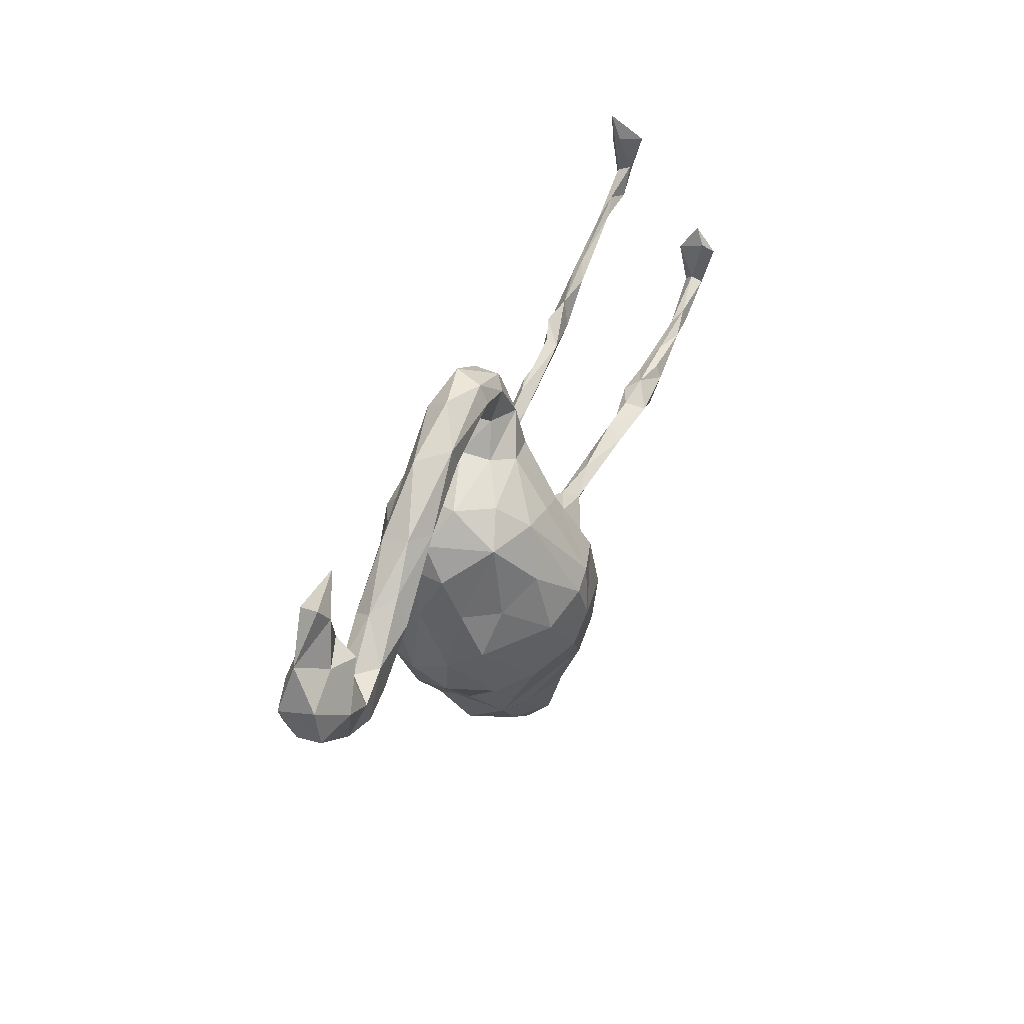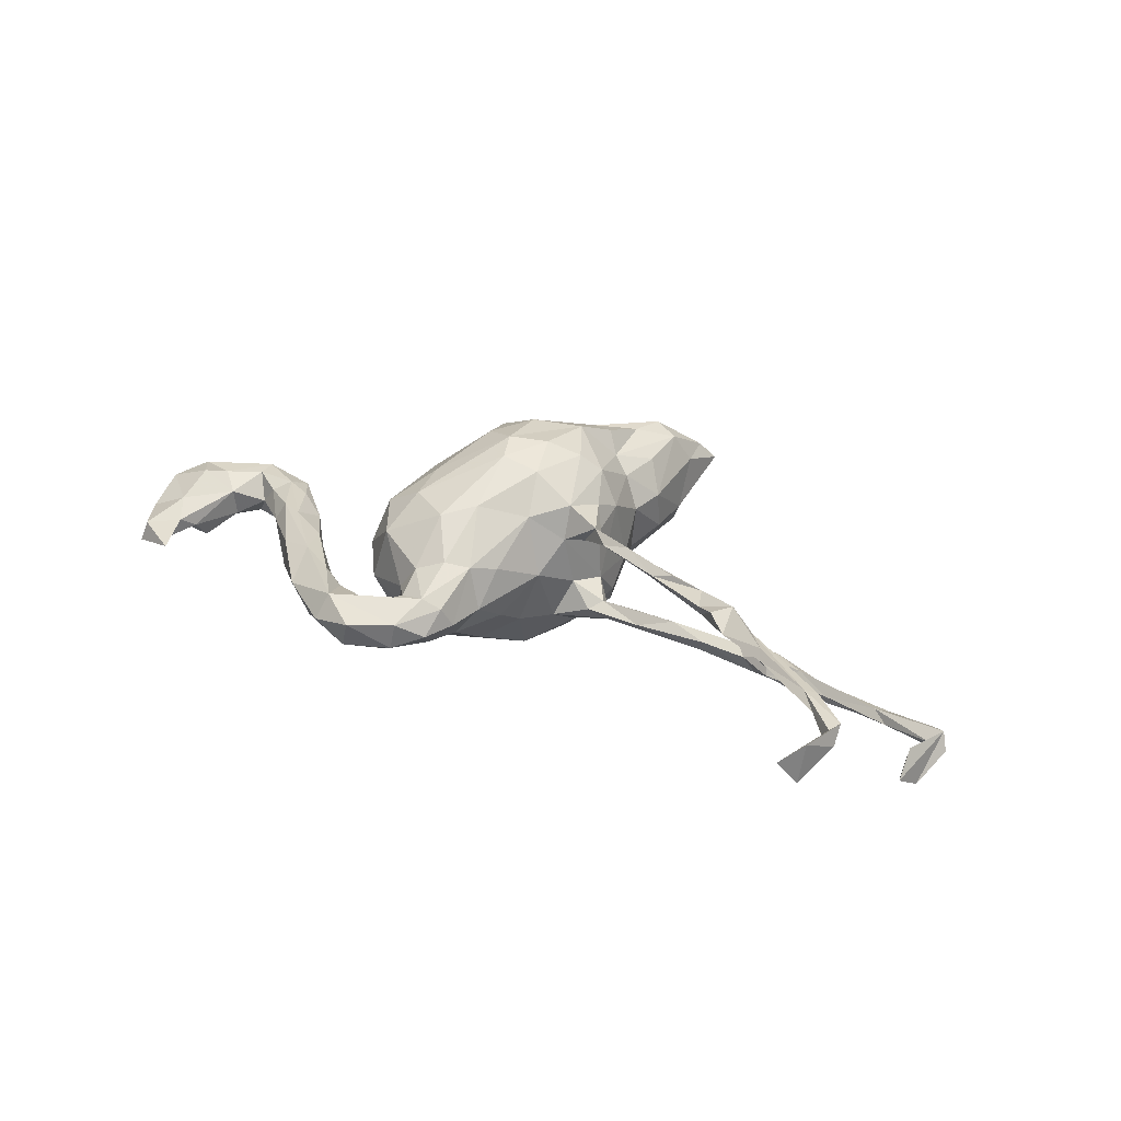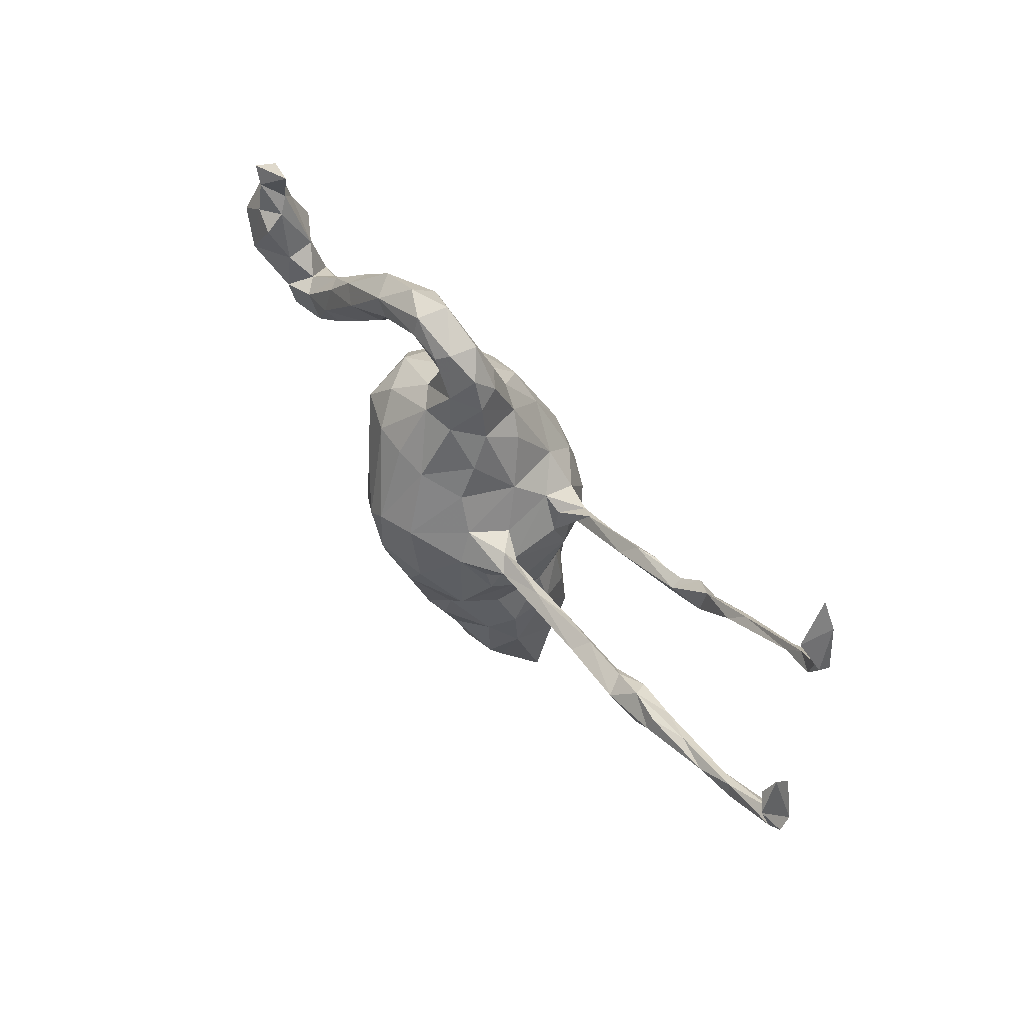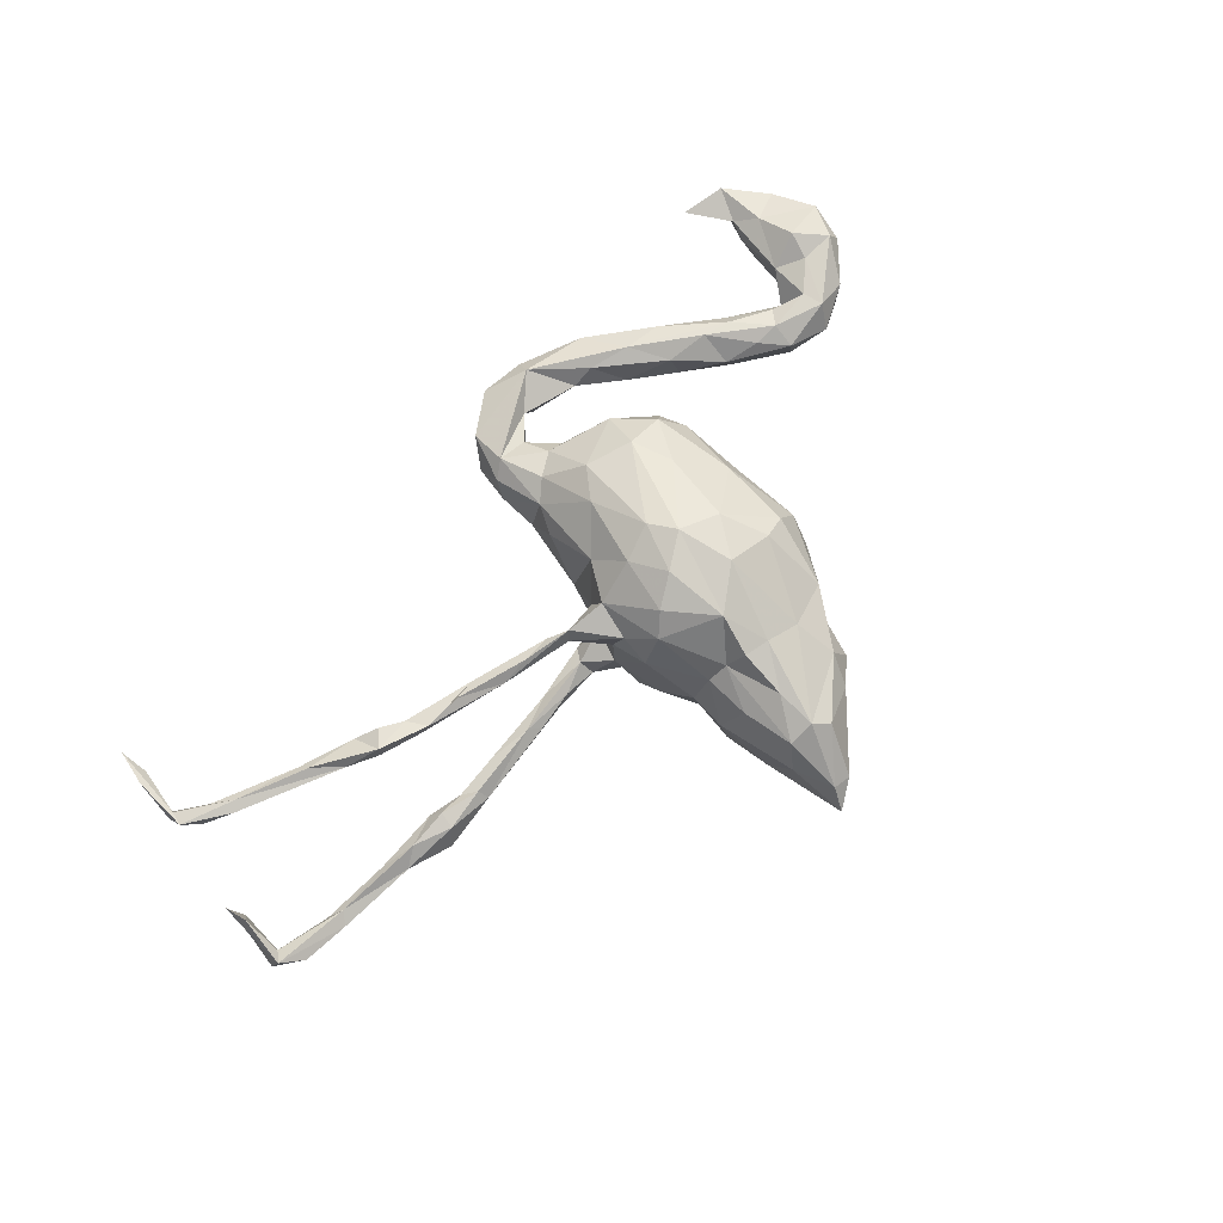
<metadata>
{"format":"obj","ext":"obj","renderer":"f3d","projection":"perspective","resolution":1024,"background":"white","views":[{"elev":33.7,"azim":114.2,"up":"+Y"},{"elev":29.1,"azim":-150.0,"up":"+Z"},{"elev":58.0,"azim":-127.5,"up":"+Y"},{"elev":75.7,"azim":-55.3,"up":"+Z"}]}
</metadata>
<code>
v 0.0905 -0.08678 0.1816
v -0.09331 -0.09712 0.173
v -0.7142 0.2963 0.06833
v -0.3193 0.06642 0.06894
v 0.01559 0.3502 0.01457
v 0.6153 0.2464 -0.0318
v 0.569 -0.01342 -0.0238
v 0.5612 0.2944 -0.007599
v 0.6728 0.1874 0.001965
v -0.7296 0.2824 0.08146
v 0.4797 0.06114 -0.03651
v 0.02559 0.3509 -0.0325
v -0.06189 0.1334 -0.05217
v 0.612 0.1752 0.02702
v -0.1266 -0.1175 0.1431
v -0.6127 0.2424 0.08096
v -0.1585 0.000742 0.06203
v 0.1883 0.2658 0.002335
v 0.225 0.06295 0.04085
v 0.108 -0.2731 0.0923
v -0.04564 -0.1853 0.1827
v -0.8803 0.1049 -0.04194
v 0.2227 0.2574 0.02481
v -0.2742 -0.02061 -0.08146
v -0.1359 -0.2182 -0.05901
v 0.6381 0.2728 -0.02397
v 0.3774 0.1306 0.03775
v 0.1128 -0.07026 -0.1693
v 0.3124 0.1551 0.0215
v 0.0498 0.2742 0.02591
v -0.6001 0.0545 -0.08613
v 0.001585 0.2739 -0.05372
v -0.4558 0.1358 0.06637
v 0.02537 -0.08577 -0.2013
v 0.6094 0.108 0.05604
v -0.2674 0.04446 0.09747
v 0.1907 0.09938 0.09723
v 0.05635 -0.3335 -0.05369
v -0.1177 -0.4862 0.0386
v -0.06837 -0.08626 -0.1831
v 0.5904 0.06703 0.04056
v -0.06148 0.1421 0.04502
v -0.02872 0.2735 0.02016
v 0.08796 0.2245 0.009096
v 0.1831 0.1708 -0.02244
v -0.1321 -0.4502 -0.04843
v -0.5421 0.04952 -0.07486
v -0.08331 -0.2178 -0.1307
v -0.1382 -0.2933 0.09315
v -0.5412 0.004587 -0.05331
v 0.318 0.139 -0.02476
v 0.143 0.1685 -0.08063
v 0.04409 -0.1481 -0.1847
v 0.3495 0.2088 0.02107
v 0.02692 -0.04996 0.2015
v 0.4597 0.003793 -0.03067
v 0.5785 0.1866 -0.01728
v -0.7706 0.4429 0.02503
v 0.1142 -0.2709 -0.0129
v 0.6277 0.2644 0.01099
v -0.4069 0.01984 -0.06472
v -0.7103 0.2914 0.08619
v -0.07252 0.05131 0.1088
v -0.8495 0.0735 -0.06054
v 0.4188 0.05027 0.02972
v -0.7724 0.3178 0.05947
v -0.6354 0.02646 -0.07193
v 0.1846 -0.04535 0.1066
v -0.000798 -0.401 0.0554
v -0.4633 -0.01321 -0.07363
v -0.6001 0.03934 -0.05245
v 0.6485 0.05519 0.04177
v -0.07282 -0.2471 0.1564
v -0.2162 0.03787 0.08526
v -0.3368 -0.002603 -0.05495
v -0.1583 -0.1148 0.07937
v 0.006941 0.2051 0.06967
v -0.1627 -0.3632 -0.03261
v -0.005498 0.113 -0.1257
v -0.869 0.1833 -0.1012
v -0.4896 0.1714 0.09833
v -0.07861 -0.4494 -0.04429
v 0.4857 0.06327 0.02617
v -0.5213 0.1486 0.07121
v 0.02398 -0.2841 0.1251
v 0.4036 0.1483 -0.0312
v -0.795 0.3667 0.05339
v -0.4672 0.004603 -0.05553
v 0.2146 -0.03233 0.03007
v 0.02607 0.004432 -0.1971
v 0.2866 0.2257 0.03473
v -0.1916 -0.008647 -0.0573
v -0.1324 -0.003469 -0.03041
v -0.3427 0.09582 0.0879
v 0.1557 0.3432 0.03332
v 0.04631 0.208 -0.07438
v -0.03753 -0.07611 0.1957
v -0.7833 0.06822 -0.0803
v -0.4553 0.1156 0.07234
v -0.1362 -0.3933 -0.07897
v 0.1976 -0.09957 -0.07894
v 0.04629 0.3335 -0.04914
v -0.1575 -0.05127 0.0543
v -0.316 -0.01964 -0.06823
v 0.2045 0.2815 -0.04222
v 0.08211 0.2173 -0.04275
v -0.1314 -0.1471 -0.1381
v 0.6839 0.1194 -0.03459
v 0.3093 0.2095 -0.04686
v 0.1515 0.1701 0.07666
v -0.1873 0.01435 0.09981
v 0.05725 0.2774 -0.03283
v -0.1588 -0.1512 -0.04037
v 0.05828 -0.02195 -0.1976
v -0.2457 -0.02068 -0.06502
v -0.7752 0.08821 -0.0749
v -0.03128 -0.2625 0.1502
v 0.2101 -0.02117 -0.04654
v -0.0684 0.0793 -0.08613
v -0.7556 0.4414 0.06556
v -0.1505 -0.2073 0.02814
v -0.1242 0.0147 0.06022
v -0.1391 -0.382 0.1029
v -0.1479 -0.06677 0.1007
v -0.0495 -0.2385 -0.1564
v -0.05053 0.1877 -0.01697
v -0.09746 -0.3922 0.1208
v 0.05409 0.2245 0.05391
v -0.1651 -0.2682 0.0346
v 0.6294 0.1661 -0.0354
v -0.7399 0.3243 0.07302
v -0.09552 -0.228 0.1181
v 0.4059 0.09638 -0.0467
v 0.03388 -0.1462 0.1941
v -0.7709 0.05532 -0.06965
v -0.05497 -0.008463 0.1686
v -0.7849 0.3733 0.05329
v 0.2307 0.05599 -0.02203
v 0.1092 -0.2856 -0.07748
v 0.4592 0.0405 0.04024
v -0.1608 -0.2828 -0.03726
v -0.1318 -0.3072 -0.07947
v 0.5951 -0.004854 0.01218
v -0.456 0.146 0.08635
v 0.1758 -0.01698 -0.1063
v 0.01071 -0.3832 -0.05387
v 0.5525 0.1017 0.02221
v -0.6579 0.06333 -0.07143
v -0.8719 0.1089 -0.0782
v -0.02161 0.3143 -0.01627
v -0.4422 0.1088 0.09448
v 0.3498 0.217 -0.02449
v -0.124 -0.006756 0.1191
v 0.5349 0.03329 0.03832
v 0.1293 0.03611 -0.1491
v 0.05011 0.1256 -0.1322
v -0.7769 0.4314 0.0879
v 0.1885 0.1143 -0.09755
v -0.7539 0.4873 0.08202
v -0.04071 0.255 -0.01711
v 0.6233 0.0833 -0.06105
v -0.5626 -0.007763 -0.08869
v 0.05085 0.1461 0.1244
v 0.1108 -0.1677 0.1591
v -0.1579 -0.1068 -0.08986
v -0.6041 0.2252 0.09387
v 0.3685 0.07761 0.007025
v -0.07519 -0.417 0.105
v -0.1505 -0.06651 -0.09547
v 0.672 0.05638 -0.0359
v -0.3918 0.001934 -0.09293
v 0.1057 0.3419 -0.05062
v -0.1596 -0.05641 -0.03951
v 0.2546 0.2038 -0.02113
v -0.5978 0.03222 -0.09589
v 0.3868 0.07096 -0.03122
v 0.2224 0.1161 0.01126
v 0.4508 0.001429 0.02042
v -0.8475 0.2026 -0.08421
v -0.1036 0.01868 -0.09754
v -0.1968 0.007776 0.07423
v 0.08504 -0.3004 0.03129
v -0.7839 0.3635 0.07746
v 0.09106 0.3849 0.01088
v -0.1892 -0.03212 -0.08225
v -0.07255 -0.33 -0.1132
v -0.5698 0.1792 0.08591
v 0.1172 -0.1775 -0.142
v 0.4228 0.1092 0.03404
v -0.01235 0.2066 -0.06532
v 0.1325 0.03175 0.1438
v 0.5914 0.2129 0.002459
v 0.1559 -0.1643 0.1239
v 0.1804 -0.2094 -0.000581
v 0.1097 0.1265 -0.1289
v 0.008875 -4.5e-05 0.1878
v 0.05378 -0.3714 0.01471
v 0.2633 0.3067 0.006663
v 0.1921 -0.1711 0.05708
v -0.1722 0.01162 -0.07022
v 0.1235 0.1067 0.133
v 0.5529 0.09282 -0.02703
v 0.001149 0.2867 0.03938
v -0.1672 -0.5072 0.0134
v -0.2714 0.01057 -0.07468
v -0.7936 0.3416 0.08024
v 0.001574 0.1023 0.1352
v 0.1682 0.3688 -0.007472
v -0.07497 -0.4077 -0.08777
v -0.7178 0.064 -0.08527
v -0.8544 0.1881 -0.03453
v 0.6648 0.04644 0.009969
v 0.4374 0.123 0.003199
v -0.03768 0.01201 -0.1783
v -0.5193 0.1498 0.1071
v 0.5274 -0.004406 -0.04078
v -0.03143 0.1826 0.05831
v -0.1624 -0.406 0.05035
v 0.5114 0.06042 -0.005588
v 0.5377 -0.002595 0.0389
v -0.8634 0.1214 -0.05959
v 0.09379 0.3055 0.01507
v -0.1965 -0.007518 -0.09152
v -0.3799 0.09701 0.1
v 0.0273 -0.3555 0.08821
v 0.2235 0.3145 -0.04172
v -0.148 -0.4772 0.05024
v 0.03355 -0.3149 -0.09128
v -0.1247 -0.216 0.08818
v -0.7492 0.07212 -0.06058
v 0.5791 0.1574 -0.0503
v 0.5424 0.03529 -0.04358
v -0.5245 0.1968 0.07976
v 0.1598 -0.2019 -0.08579
v -0.89 0.115 -0.07185
v -0.07669 -0.2615 -0.1393
v -0.06813 -0.4496 0.02227
v -0.0353 -0.1432 -0.1857
v 0.6863 0.1073 0.02675
v -0.8573 0.234 -0.06835
v -0.1183 -0.03304 -0.1276
v -0.1006 0.06666 0.006477
v -0.08723 -0.3243 0.1299
v 0.1087 0.3742 -0.03801
v -0.5308 0.03171 -0.04754
v -0.5045 0.01236 -0.0995
v 0.1164 0.3054 -0.02734
v 0.519 -0.02795 -0.002004
v -0.5858 0.213 0.06889
v -0.3151 0.05105 0.08524
v -0.4875 0.02657 -0.0663
v 0.205 -0.136 -0.01642
f 31 175 210
f 200 180 223
f 171 223 24
f 171 24 70
f 135 22 64
f 205 171 61
f 61 251 88
f 31 210 148
f 71 148 230
f 210 175 67
f 67 71 230
f 210 67 135
f 67 230 135
f 210 135 98
f 93 180 200
f 173 93 92
f 93 200 92
f 185 173 92
f 92 200 205
f 185 92 115
f 205 200 223
f 185 115 24
f 24 115 104
f 92 205 75
f 115 92 75
f 115 75 104
f 205 223 171
f 75 205 61
f 70 24 104
f 104 75 70
f 75 61 88
f 75 88 70
f 171 70 246
f 70 88 50
f 179 240 211
f 160 190 126
f 32 96 190
f 106 52 96
f 45 52 106
f 109 174 105
f 109 51 174
f 152 86 109
f 160 32 190
f 112 106 32
f 106 96 32
f 44 106 112
f 226 109 105
f 152 109 226
f 150 12 32
f 102 32 12
f 102 112 32
f 172 112 102
f 105 247 172
f 172 226 105
f 244 226 172
f 184 244 12
f 12 244 102
f 244 172 102
f 226 244 208
f 186 100 142
f 100 186 209
f 228 209 186
f 236 186 142
f 125 186 236
f 228 186 125
f 236 142 48
f 96 79 190
f 4 74 181
f 96 156 79
f 96 195 156
f 52 195 96
f 52 158 195
f 179 80 240
f 103 124 181
f 125 236 48
f 238 48 107
f 238 125 48
f 53 125 238
f 188 125 53
f 238 107 40
f 34 53 238
f 28 53 34
f 188 53 28
f 241 40 107
f 40 34 238
f 34 40 214
f 114 34 90
f 28 34 114
f 214 40 241
f 90 34 214
f 155 28 114
f 79 90 214
f 195 90 156
f 195 114 90
f 195 155 114
f 156 90 79
f 125 139 228
f 125 188 139
f 234 139 188
f 101 234 188
f 207 77 217
f 99 151 215
f 99 215 84
f 124 111 181
f 111 250 181
f 207 163 77
f 151 94 144
f 215 151 144
f 215 144 81
f 81 233 215
f 84 215 187
f 191 37 201
f 63 207 217
f 36 94 224
f 36 224 250
f 250 224 151
f 224 94 151
f 68 37 191
f 207 63 136
f 136 63 153
f 153 63 122
f 111 74 36
f 250 111 36
f 36 74 94
f 124 153 111
f 153 122 111
f 1 68 191
f 15 153 124
f 15 124 76
f 199 68 193
f 193 164 20
f 132 21 15
f 132 15 229
f 229 15 76
f 169 241 165
f 165 241 107
f 28 101 188
f 145 101 28
f 118 101 145
f 246 162 175
f 223 185 24
f 223 241 185
f 241 169 185
f 180 241 223
f 214 241 180
f 47 246 175
f 119 214 180
f 145 155 158
f 79 214 119
f 158 155 195
f 80 149 235
f 179 149 80
f 145 28 155
f 47 31 148
f 71 47 148
f 50 245 71
f 245 47 71
f 88 251 245
f 251 47 245
f 246 47 251
f 61 246 251
f 61 171 246
f 158 138 118
f 11 56 133
f 11 216 56
f 11 232 216
f 202 161 232
f 7 216 232
f 161 7 232
f 161 170 7
f 64 22 235
f 149 64 235
f 98 64 149
f 98 135 64
f 221 116 149
f 116 98 149
f 230 221 22
f 135 230 22
f 230 116 221
f 116 210 98
f 230 148 116
f 148 210 116
f 13 119 242
f 221 211 22
f 79 119 13
f 47 175 31
f 158 118 145
f 177 138 158
f 133 176 51
f 130 108 161
f 161 108 170
f 22 80 235
f 193 68 1
f 2 153 15
f 20 164 85
f 132 229 49
f 225 20 85
f 117 73 243
f 73 132 243
f 243 132 123
f 123 132 49
f 225 85 127
f 127 85 117
f 225 127 168
f 127 117 243
f 127 243 123
f 168 127 227
f 227 127 123
f 196 163 207
f 191 201 55
f 55 201 196
f 196 201 163
f 1 191 55
f 196 136 97
f 136 196 207
f 2 136 153
f 97 136 2
f 193 1 164
f 164 1 134
f 1 55 134
f 134 55 21
f 21 55 97
f 21 97 2
f 21 2 15
f 85 164 134
f 117 134 21
f 132 73 21
f 85 134 117
f 117 21 73
f 179 221 149
f 221 179 211
f 126 190 13
f 190 79 13
f 45 158 52
f 177 158 45
f 109 133 51
f 86 133 109
f 86 11 133
f 231 161 202
f 130 161 231
f 159 120 58
f 57 130 231
f 157 159 58
f 120 183 137
f 213 152 54
f 183 157 206
f 82 39 204
f 39 227 204
f 46 82 204
f 82 237 39
f 204 218 78
f 82 197 69
f 38 182 197
f 78 129 141
f 59 182 38
f 121 141 129
f 121 25 141
f 113 121 76
f 25 121 113
f 252 199 194
f 113 76 173
f 76 103 173
f 252 89 199
f 89 252 118
f 122 173 103
f 122 93 173
f 139 59 38
f 247 18 222
f 198 208 95
f 198 226 208
f 5 184 12
f 208 244 184
f 95 208 184
f 69 237 82
f 166 16 62
f 233 16 166
f 49 229 129
f 197 182 225
f 197 225 69
f 123 49 129
f 218 123 129
f 129 78 218
f 69 225 168
f 69 168 39
f 237 69 39
f 227 123 218
f 39 168 227
f 227 218 204
f 120 159 183
f 183 159 157
f 22 240 80
f 55 196 97
f 215 233 166
f 187 215 166
f 37 110 201
f 201 110 163
f 110 128 163
f 78 46 204
f 100 46 78
f 209 46 100
f 209 82 46
f 146 82 209
f 146 197 82
f 142 78 141
f 142 100 78
f 228 146 209
f 228 38 146
f 38 197 146
f 139 38 228
f 25 142 141
f 234 194 59
f 234 59 139
f 107 25 113
f 48 25 107
f 234 252 194
f 101 252 234
f 169 173 185
f 173 165 113
f 173 169 165
f 118 252 101
f 175 162 67
f 162 50 67
f 70 50 162
f 50 88 245
f 67 50 71
f 48 142 25
f 107 113 165
f 246 70 162
f 63 42 242
f 217 42 63
f 37 19 177
f 167 65 27
f 140 189 27
f 41 35 147
f 239 14 35
f 72 239 35
f 33 99 84
f 33 84 233
f 81 33 233
f 144 33 81
f 37 177 110
f 29 27 91
f 27 189 91
f 35 14 147
f 249 84 187
f 16 233 249
f 84 249 233
f 77 203 217
f 128 203 77
f 163 128 77
f 110 44 128
f 189 54 91
f 66 3 10
f 187 62 10
f 3 187 10
f 249 187 3
f 217 203 43
f 14 192 147
f 29 91 23
f 62 16 131
f 131 16 3
f 16 249 3
f 128 30 203
f 91 95 23
f 198 95 91
f 131 66 137
f 131 3 66
f 62 183 206
f 10 206 66
f 62 131 183
f 10 62 206
f 172 247 222
f 172 222 112
f 198 152 226
f 105 18 247
f 150 32 160
f 44 45 106
f 211 240 22
f 60 26 8
f 26 6 8
f 5 12 150
f 203 5 43
f 43 5 150
f 192 60 8
f 192 8 6
f 105 174 18
f 112 222 30
f 44 112 30
f 43 150 160
f 6 9 130
f 9 26 60
f 26 9 6
f 14 9 60
f 6 130 57
f 14 60 192
f 6 57 192
f 54 152 198
f 174 29 23
f 174 23 18
f 43 160 217
f 217 160 126
f 42 217 126
f 222 95 203
f 18 95 222
f 87 66 206
f 206 157 87
f 137 66 87
f 131 137 183
f 58 137 87
f 157 58 87
f 58 120 137
f 128 44 30
f 91 54 198
f 30 222 203
f 23 95 18
f 184 5 95
f 95 5 203
f 182 20 225
f 59 20 182
f 229 121 129
f 59 194 20
f 199 193 20
f 194 199 20
f 121 229 76
f 76 124 103
f 199 89 68
f 17 103 181
f 17 122 103
f 89 19 68
f 74 4 94
f 4 181 250
f 17 181 74
f 111 17 74
f 122 17 111
f 63 242 122
f 19 37 68
f 178 140 65
f 140 83 189
f 178 220 140
f 140 154 83
f 220 154 140
f 41 147 154
f 41 154 220
f 72 41 220
f 143 72 220
f 72 35 41
f 250 151 99
f 99 4 250
f 4 99 33
f 94 4 33
f 140 27 65
f 94 33 144
f 239 72 212
f 138 19 89
f 138 89 118
f 248 178 56
f 248 220 178
f 7 248 216
f 248 143 220
f 7 143 248
f 242 93 122
f 176 178 167
f 178 65 167
f 176 56 178
f 154 219 83
f 219 202 232
f 154 147 219
f 170 143 7
f 170 212 143
f 212 72 143
f 130 9 108
f 57 231 202
f 11 219 232
f 133 56 176
f 119 180 242
f 242 180 93
f 216 248 56
f 110 45 44
f 239 9 14
f 192 57 147
f 147 57 202
f 213 86 152
f 189 213 54
f 51 29 174
f 177 45 110
f 126 13 242
f 42 126 242
f 239 108 9
f 108 239 170
f 170 239 212
f 147 202 219
f 83 219 213
f 213 219 11
f 189 83 213
f 213 11 86
f 51 176 167
f 27 29 167
f 167 29 51
f 138 177 19
f 166 62 187

</code>
